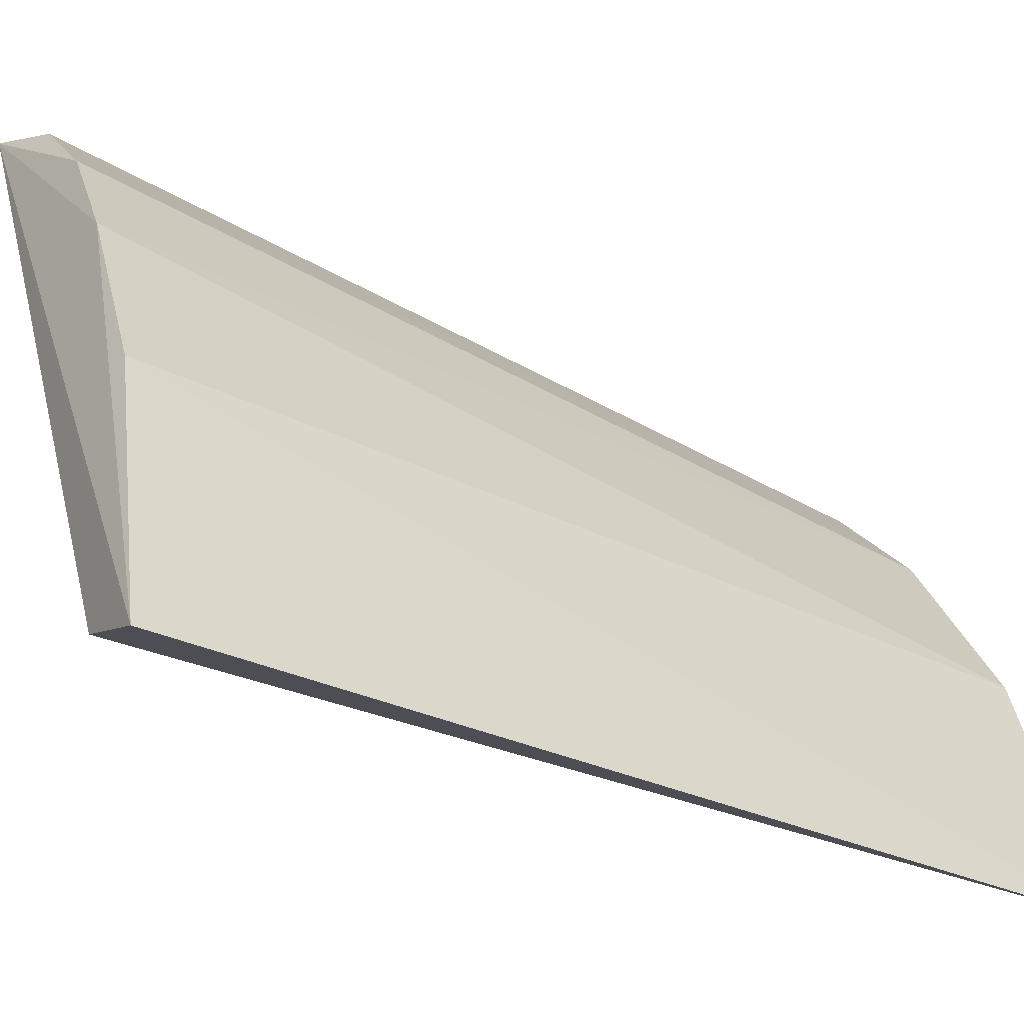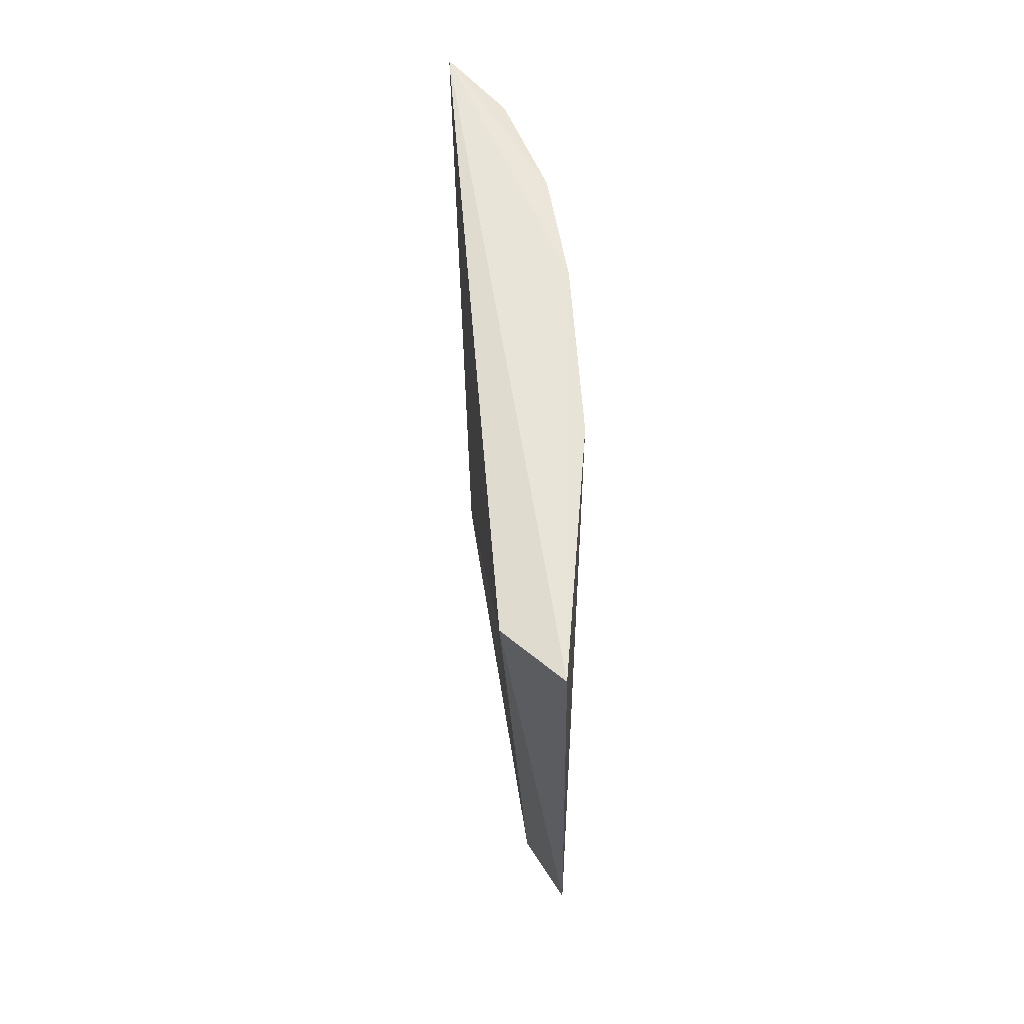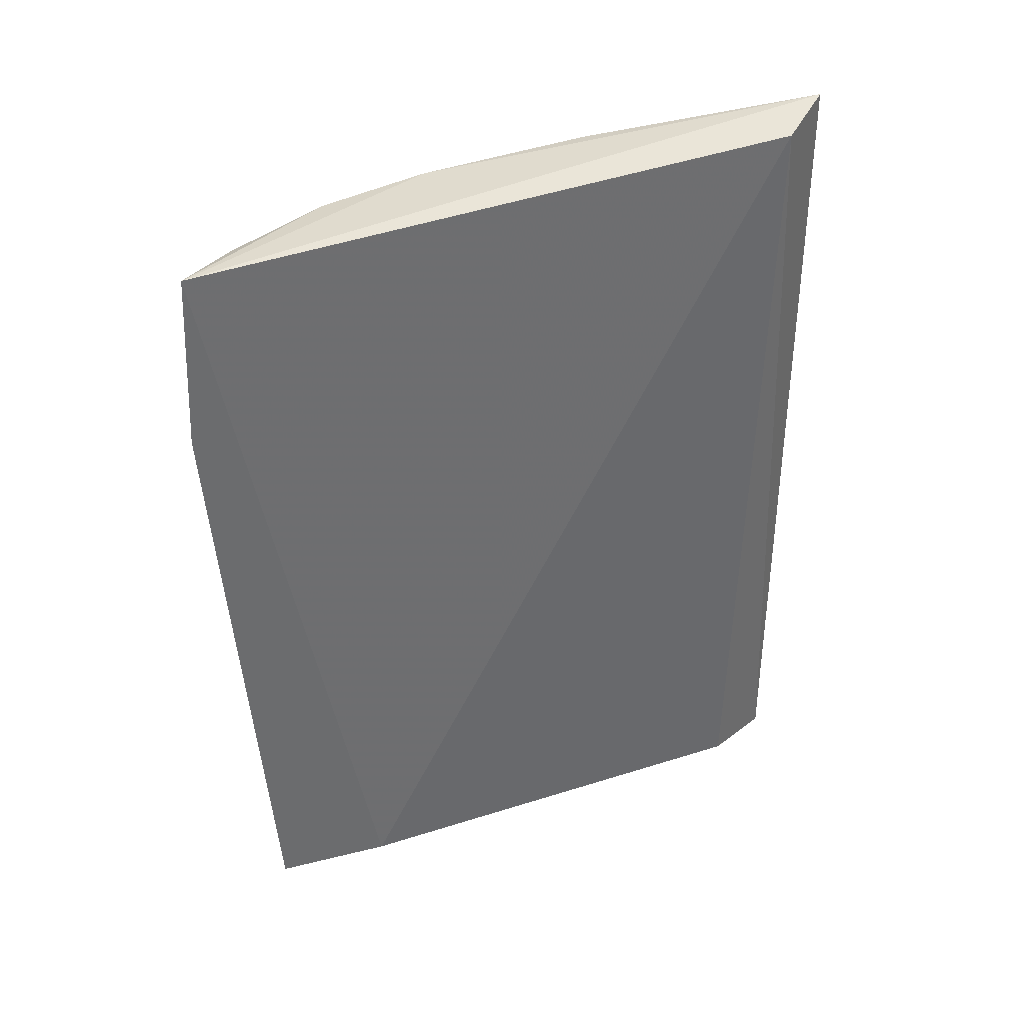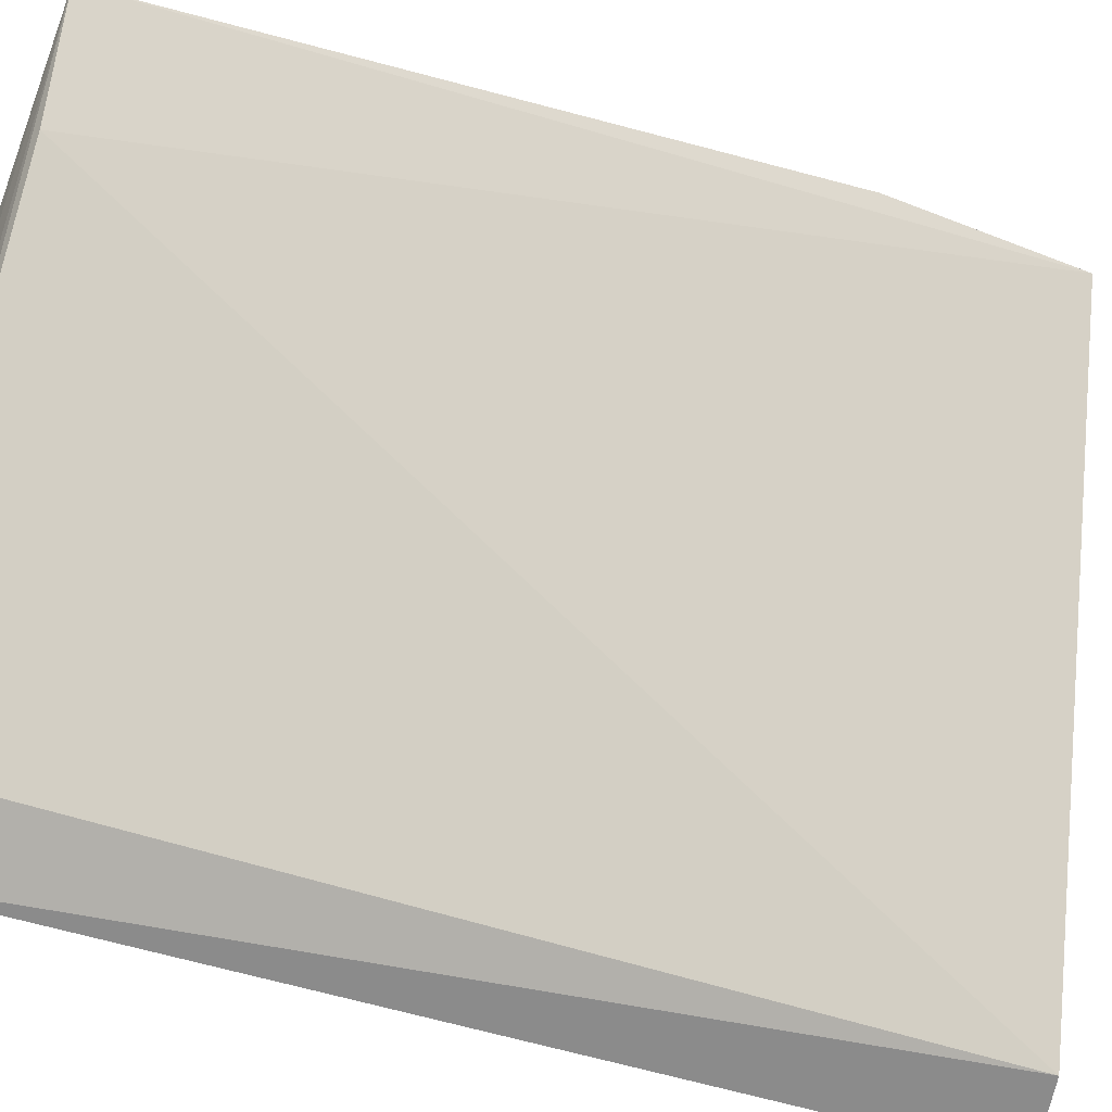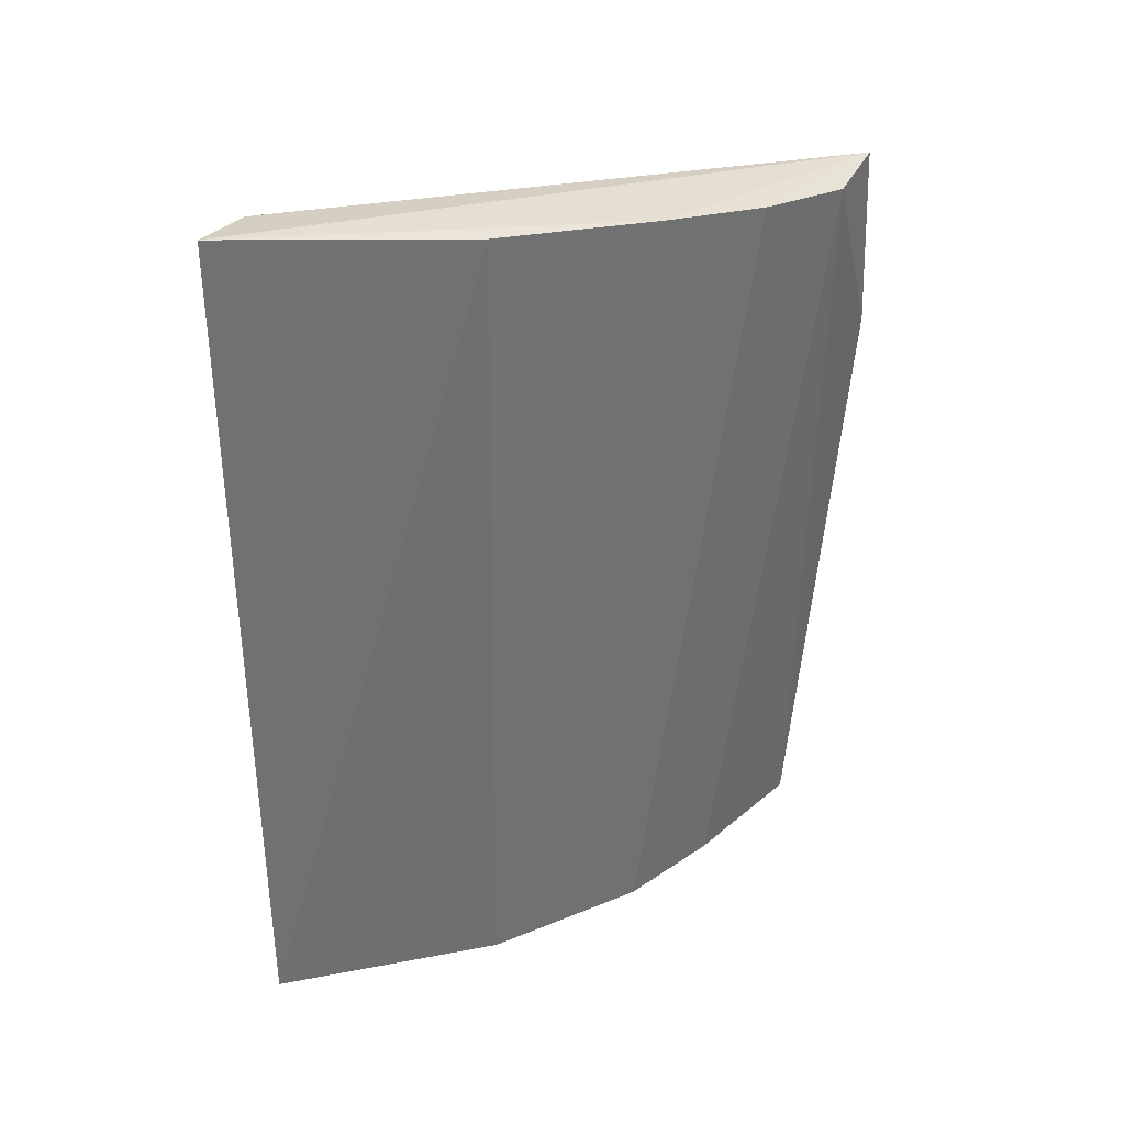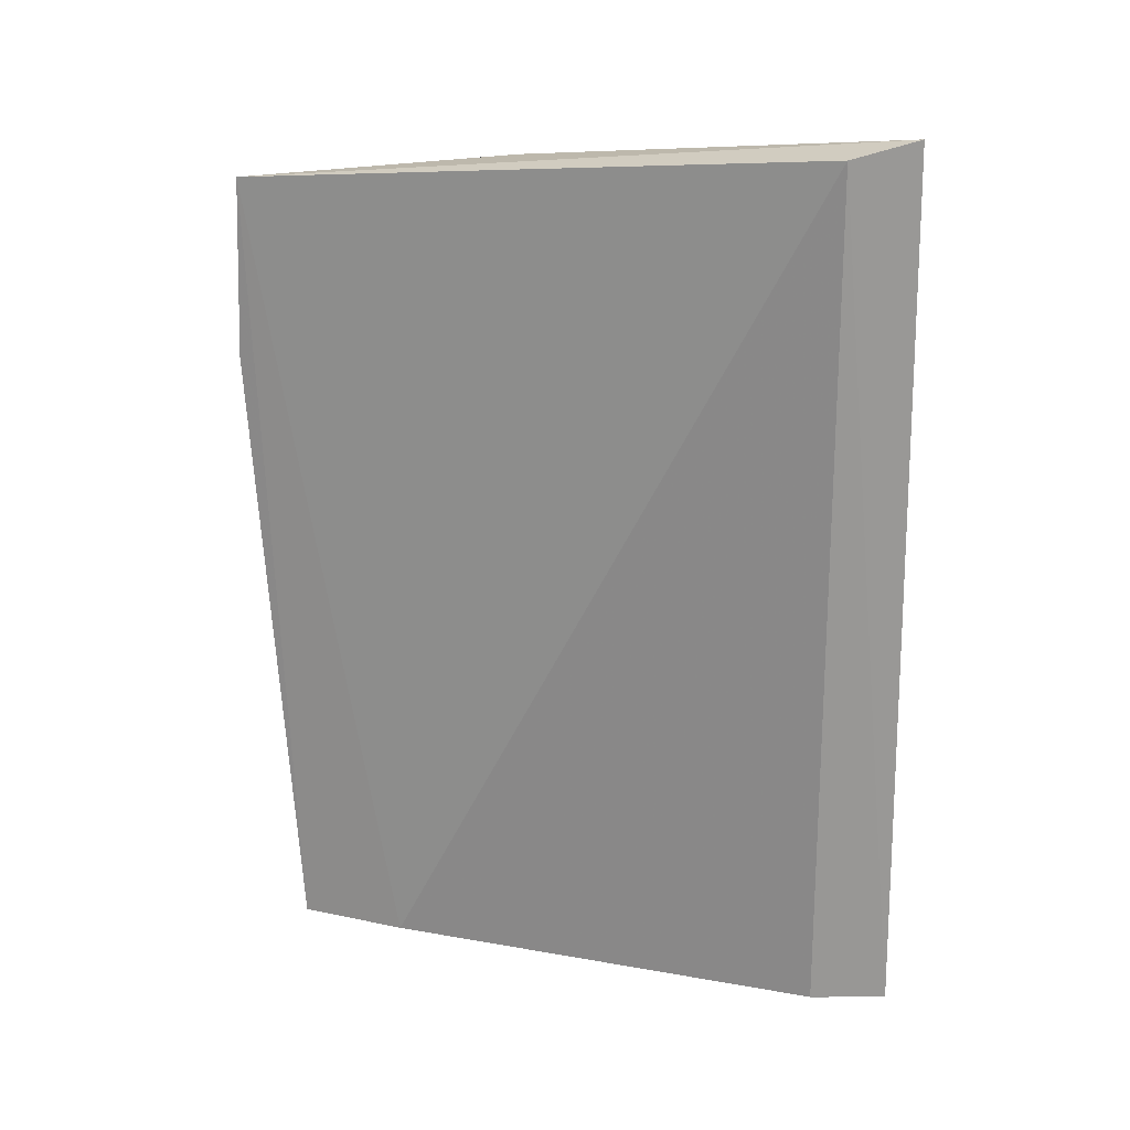
<metadata>
{"format":"obj","ext":"obj","renderer":"f3d","projection":"perspective","resolution":1024,"background":"white","views":[{"elev":-27.0,"azim":50.2,"up":"+Y"},{"elev":67.7,"azim":23.4,"up":"+Z"},{"elev":36.6,"azim":-79.8,"up":"+Z"},{"elev":-46.6,"azim":-112.2,"up":"+Y"},{"elev":36.4,"azim":95.1,"up":"+Z"},{"elev":20.1,"azim":-39.0,"up":"+Z"}]}
</metadata>
<code>
v 0.03822 0.1152 0.1404
v 0.04202 0.104 0.1419
v 0.04284 0.1042 0.09993
v 0.02551 0.1294 0.09994
v 0.0246 0.1313 0.1385
v 0.03859 0.1052 0.1412
v 0.03443 0.1217 0.09967
v 0.03451 0.1223 0.1397
v 0.03968 0.1062 0.1002
v 0.02799 0.1244 0.1002
v 0.03887 0.1149 0.09963
v 0.028 0.13 0.1383
v 0.03073 0.1253 0.09983
v 0.02448 0.1316 0.1297
v 0.03162 0.1266 0.1391
f 1 2 3
f 6 3 2
f 6 2 5
f 8 5 2
f 8 2 1
f 9 4 3
f 9 3 6
f 10 6 5
f 10 5 4
f 10 9 6
f 10 4 9
f 11 1 3
f 11 3 4
f 11 4 7
f 11 8 1
f 11 7 8
f 13 7 4
f 13 4 12
f 14 12 4
f 14 4 5
f 14 5 12
f 15 8 7
f 15 13 12
f 15 7 13
f 15 12 5
f 15 5 8

</code>
